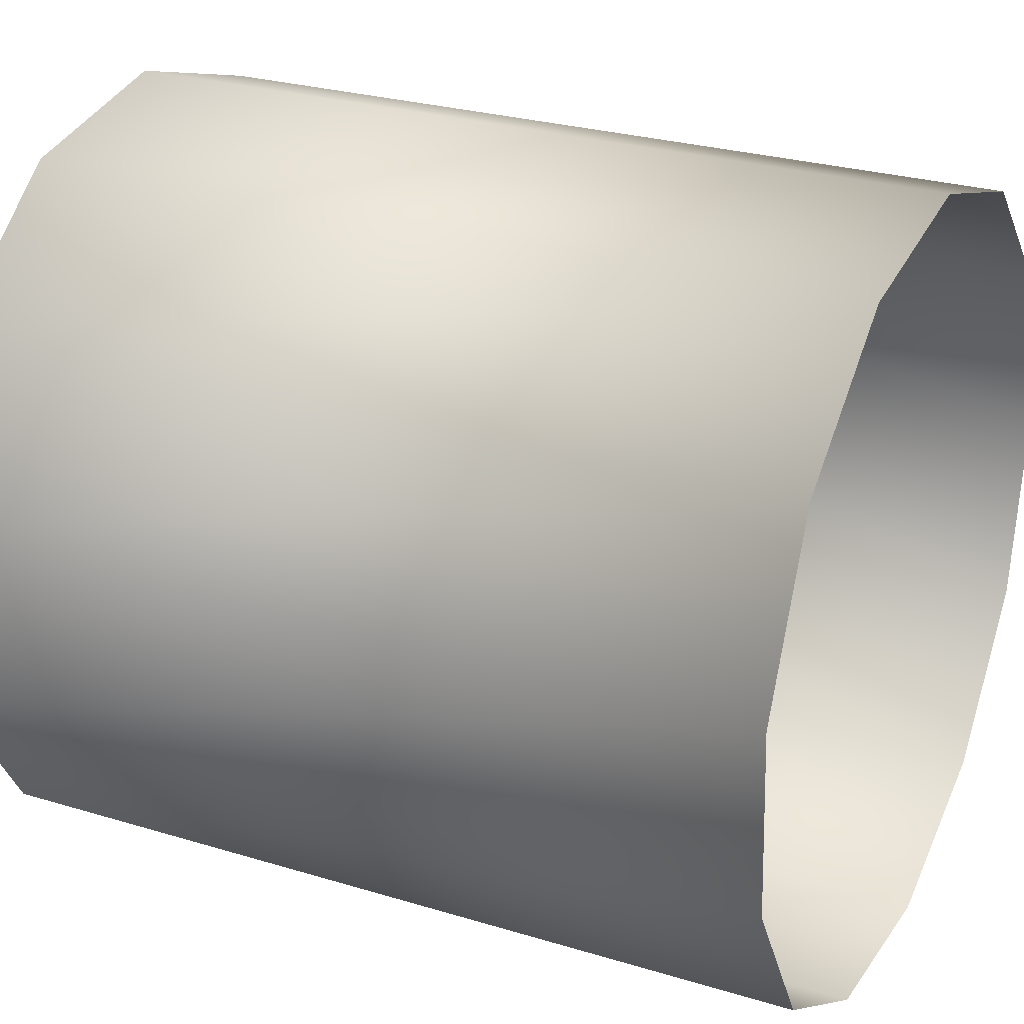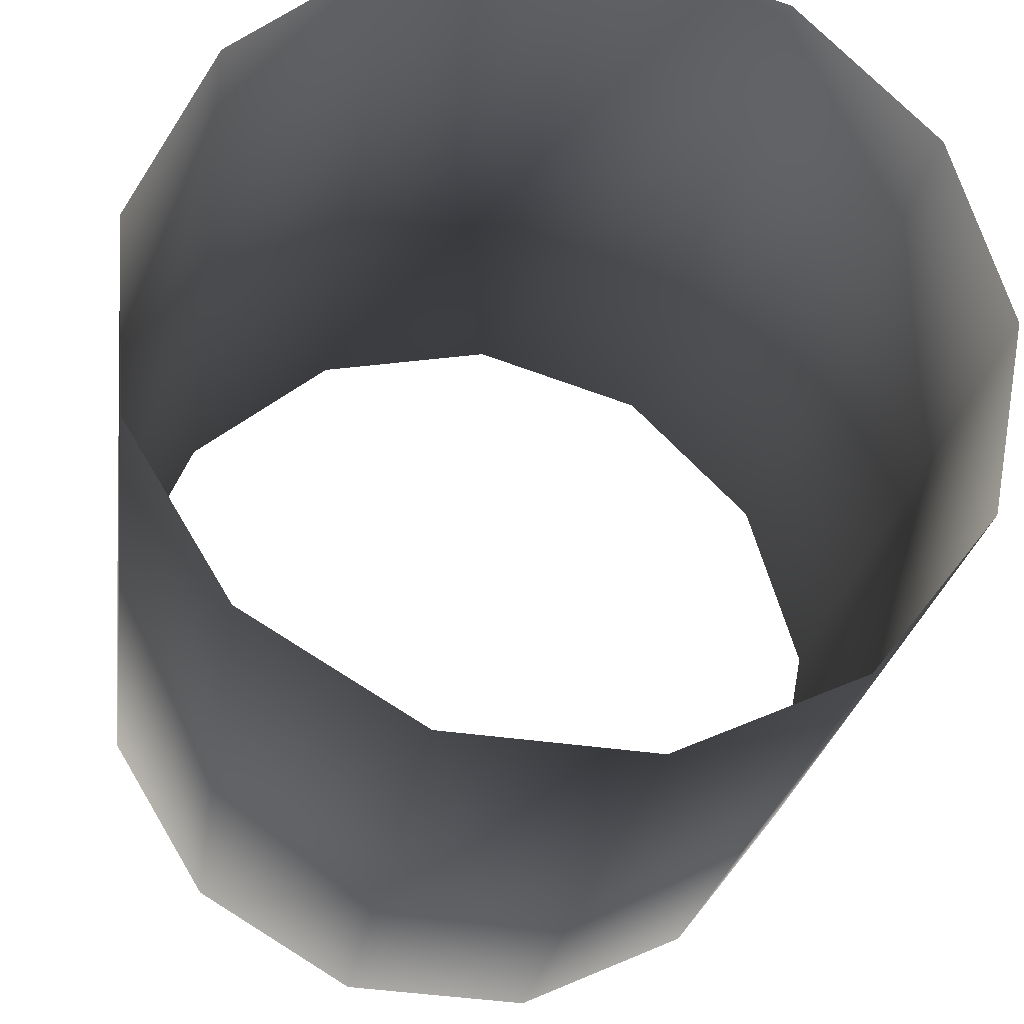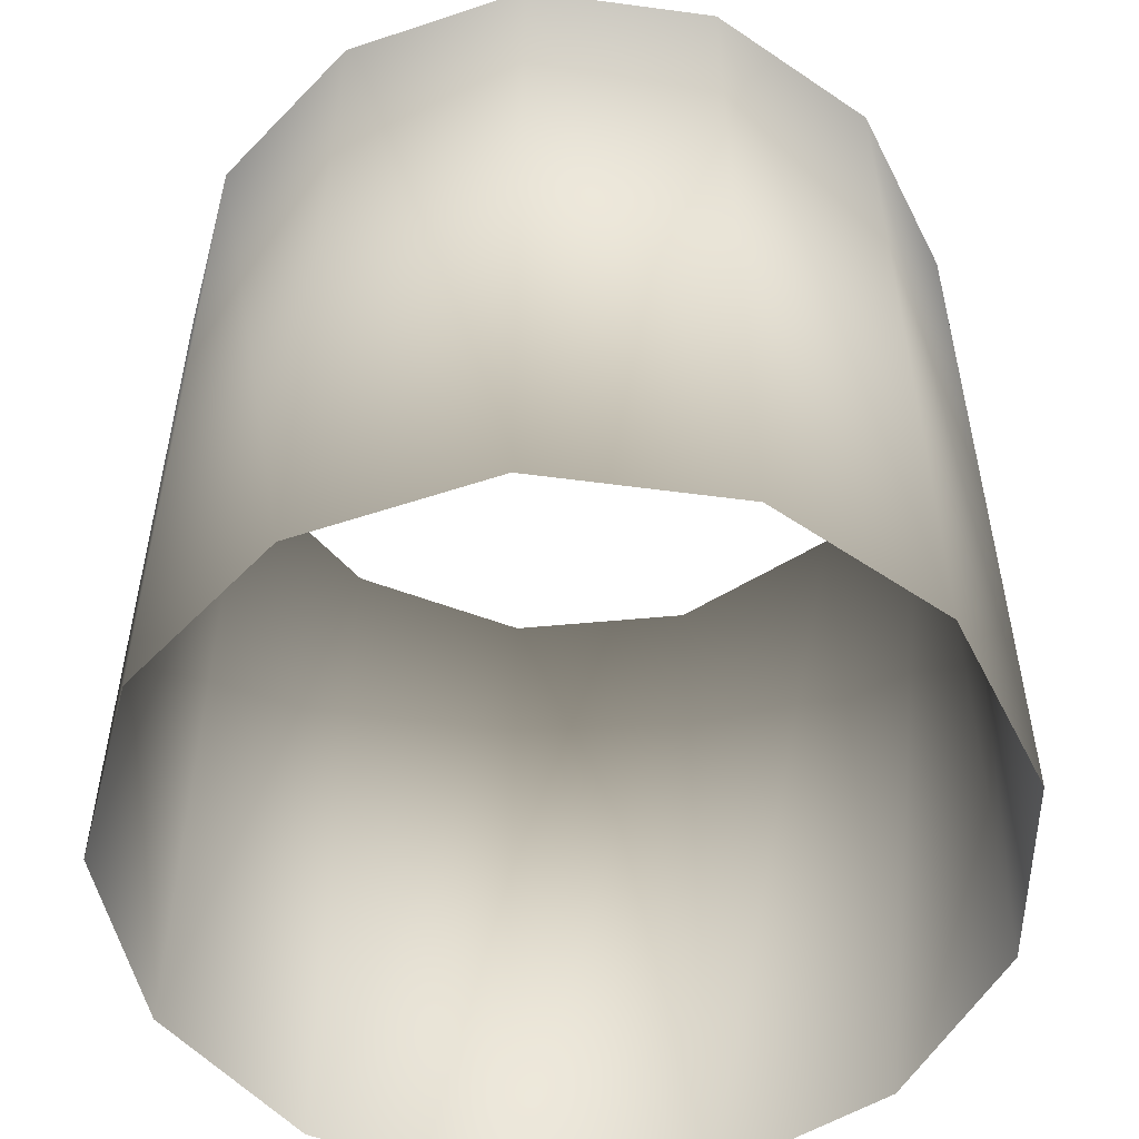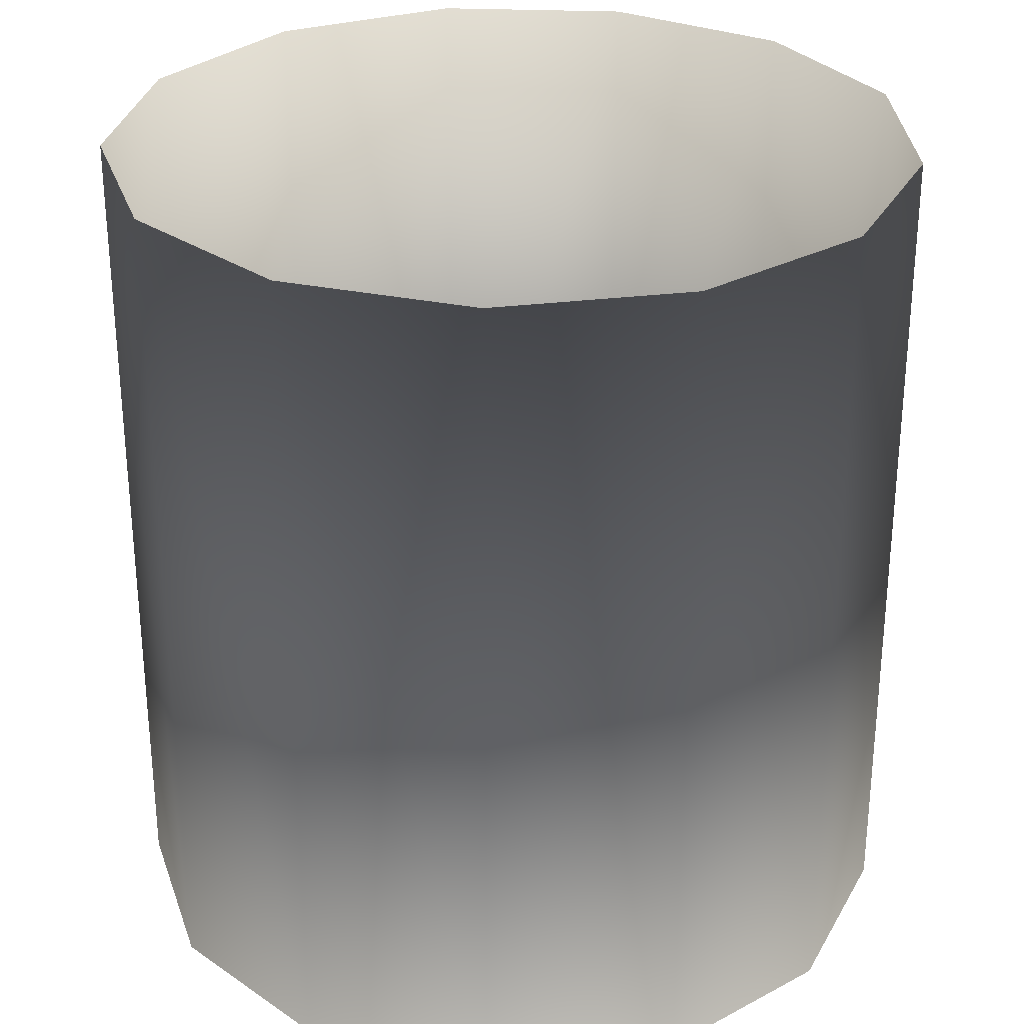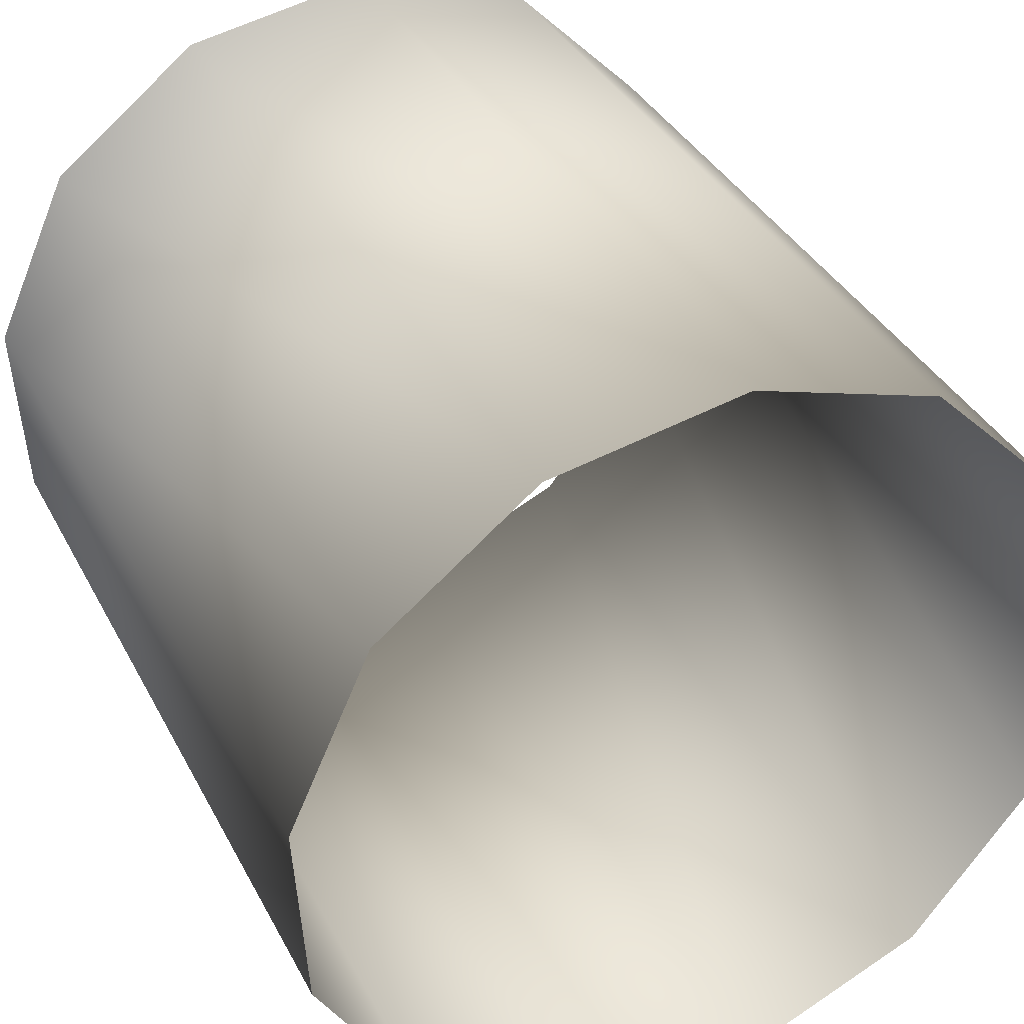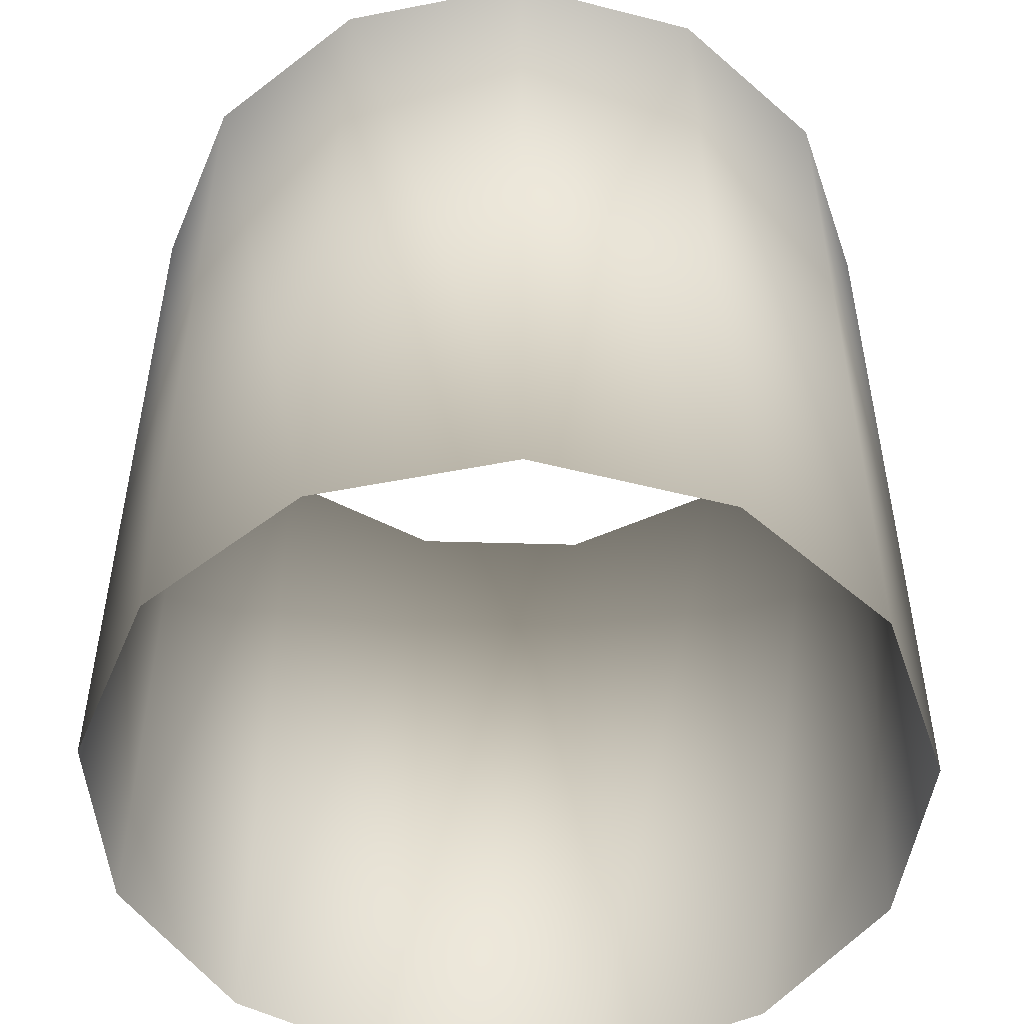
<metadata>
{"format":"obj","ext":"obj","renderer":"f3d","projection":"perspective","resolution":1024,"background":"white","views":[{"elev":26.6,"azim":-64.4,"up":"+Z"},{"elev":-24.1,"azim":-7.8,"up":"+Z"},{"elev":-53.6,"azim":-73.9,"up":"+Y"},{"elev":29.4,"azim":34.6,"up":"+Y"},{"elev":36.4,"azim":-24.7,"up":"+Z"},{"elev":-51.0,"azim":1.7,"up":"+Y"}]}
</metadata>
<code>
v -0.1323 -0.0124 0.001712
v -0.1316 -0.0124 0.001035
v -0.1332 -0.0124 0.001996
v -0.1313 -0.0124 0.0001208
v -0.1341 -0.0124 0.001824
v -0.1315 -0.0124 -0.0008208
v -0.1349 -0.0124 0.001233
v -0.1321 -0.0124 -0.001574
v -0.1353 -0.0124 0.0003605
v -0.1329 -0.0124 -0.001967
v -0.1352 -0.0124 -0.000595
v -0.1339 -0.0124 -0.001909
v -0.1347 -0.0124 -0.001414
v -0.1323 -0.0166 0.001712
v -0.1316 -0.0166 0.001035
v -0.1332 -0.0166 0.001996
v -0.1313 -0.0166 0.0001208
v -0.1341 -0.0166 0.001824
v -0.1315 -0.0166 -0.0008208
v -0.1349 -0.0166 0.001233
v -0.1321 -0.0166 -0.001574
v -0.1353 -0.0166 0.0003605
v -0.1329 -0.0166 -0.001967
v -0.1352 -0.0166 -0.000595
v -0.1339 -0.0166 -0.001909
v -0.1347 -0.0166 -0.001414
f 2 15 1
f 15 14 1
f 14 3 1
f 4 17 2
f 17 15 2
f 14 16 3
f 16 5 3
f 6 19 4
f 19 17 4
f 16 18 5
f 18 7 5
f 8 21 6
f 21 19 6
f 18 20 7
f 20 9 7
f 10 23 8
f 23 21 8
f 20 22 9
f 22 11 9
f 12 25 10
f 25 23 10
f 22 24 11
f 24 13 11
f 13 26 12
f 26 25 12
f 24 26 13

</code>
